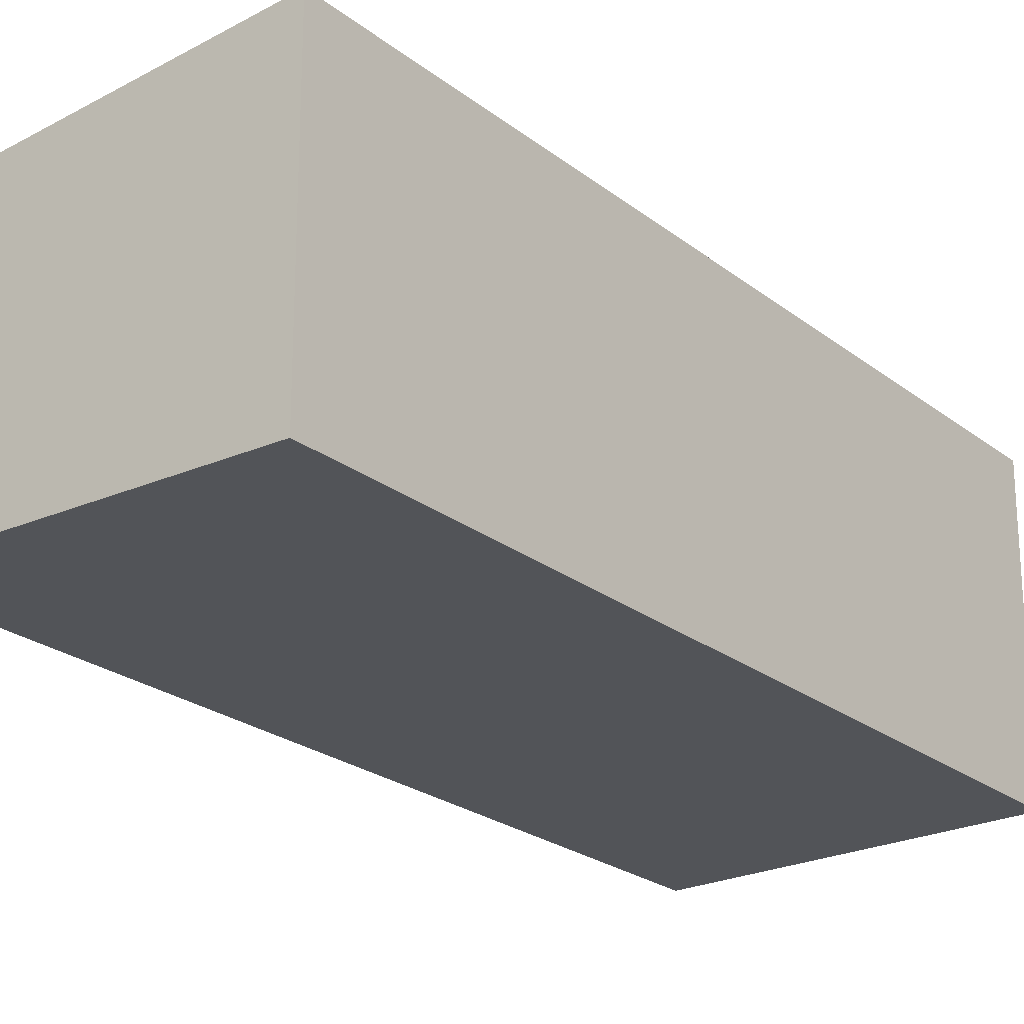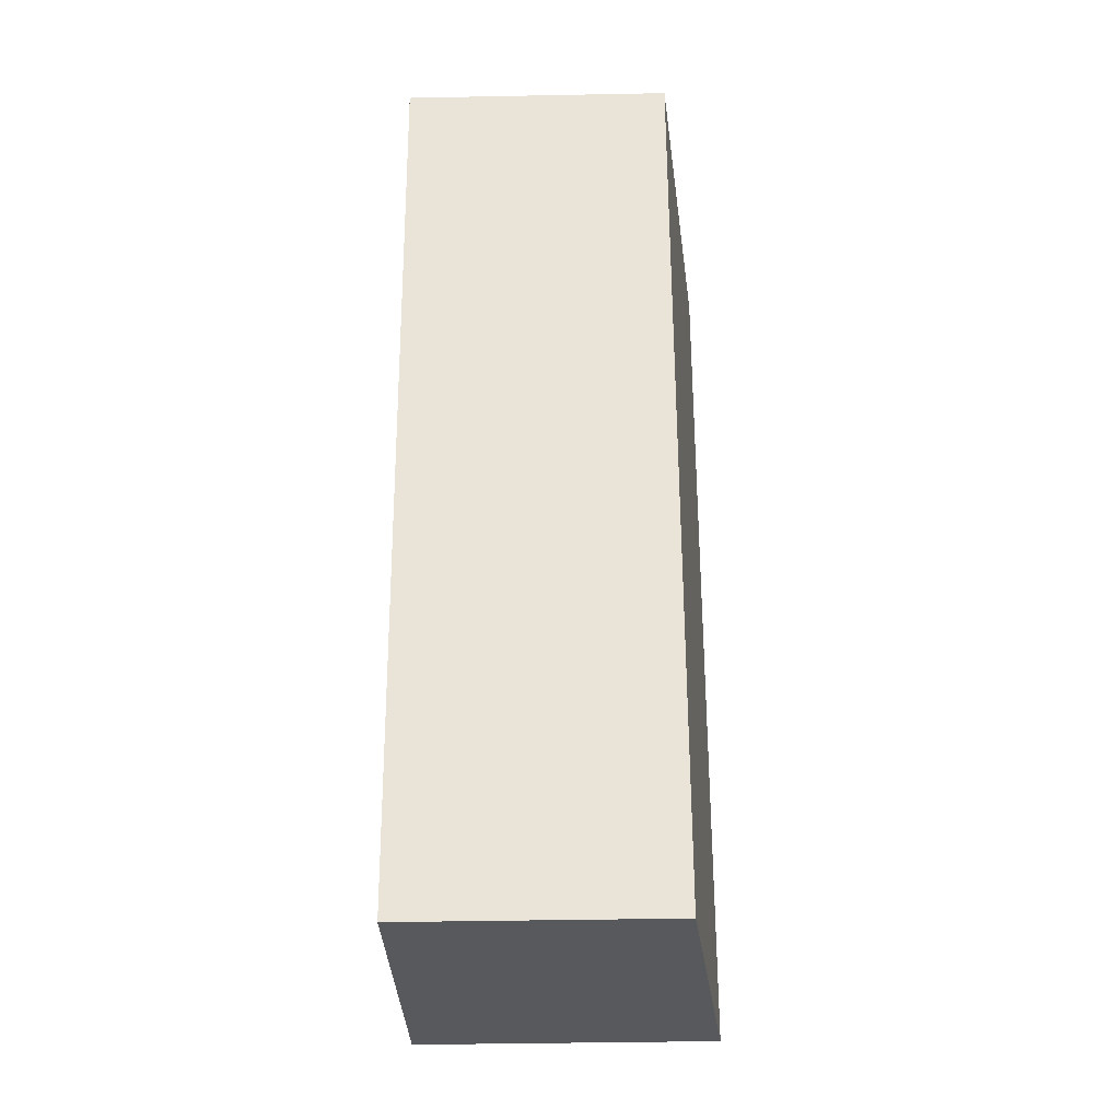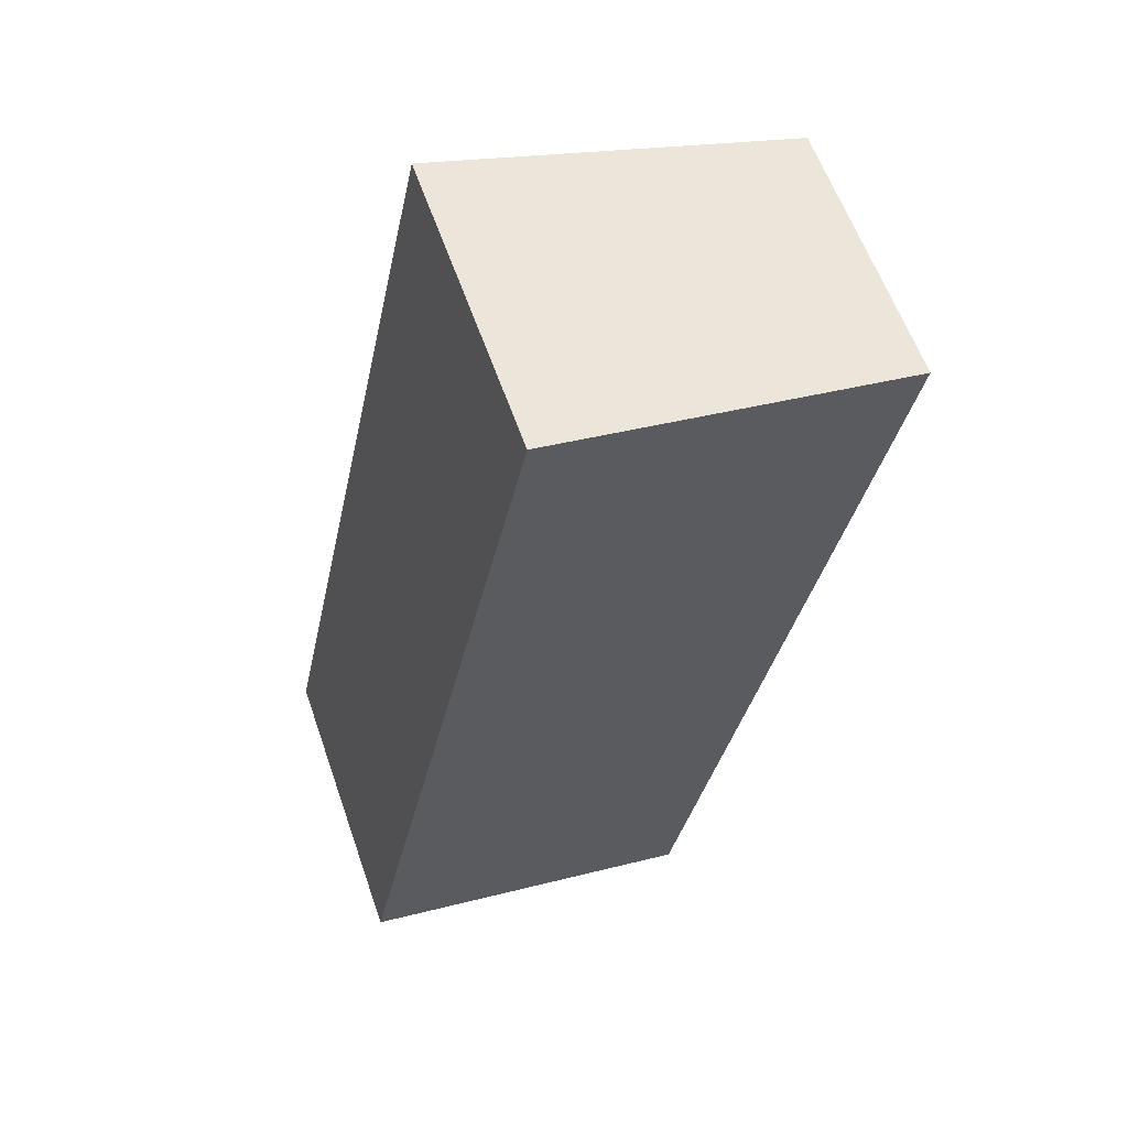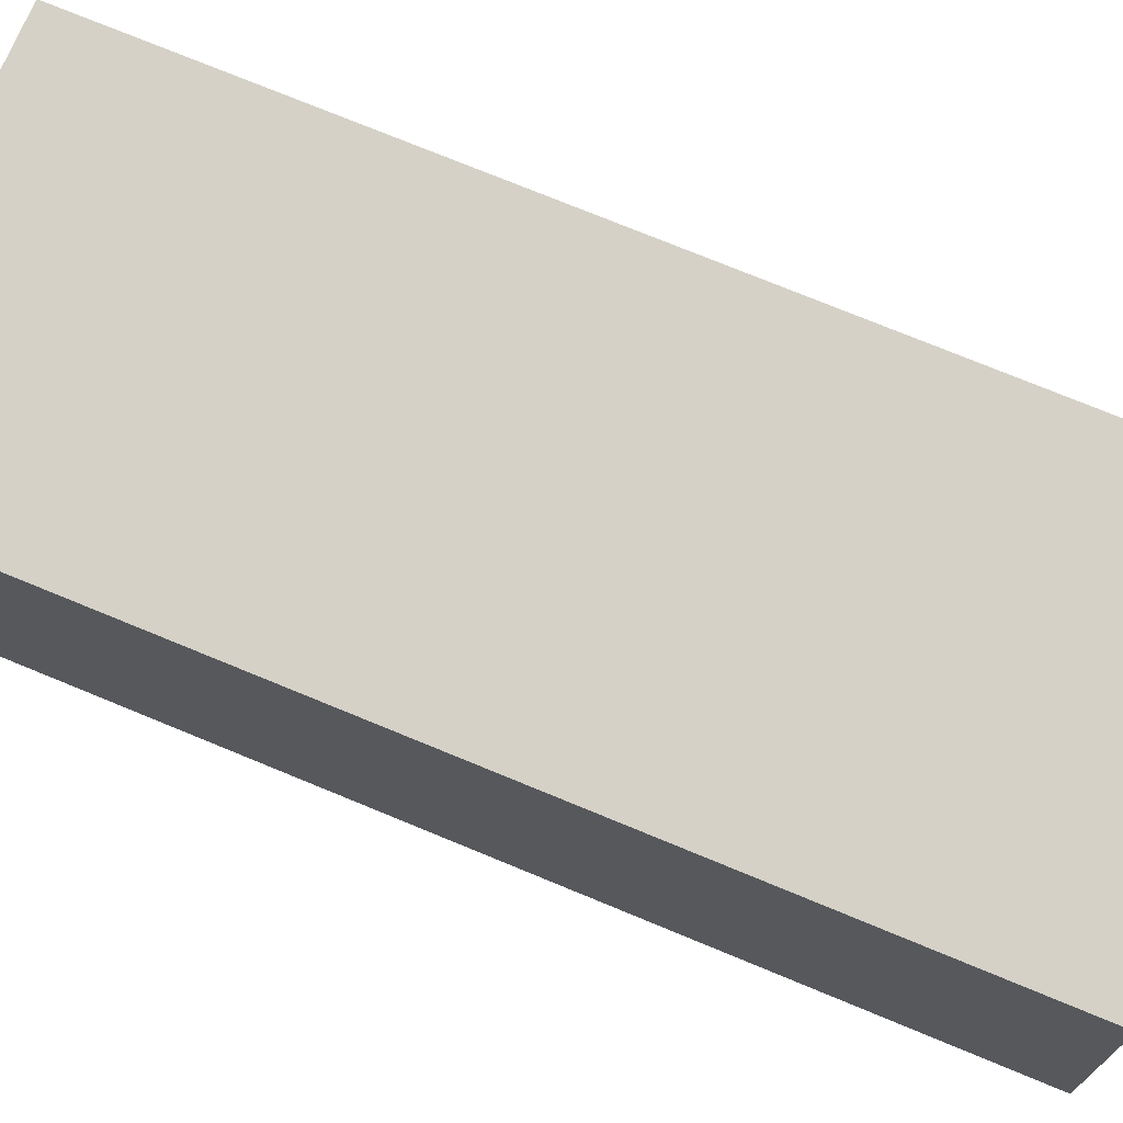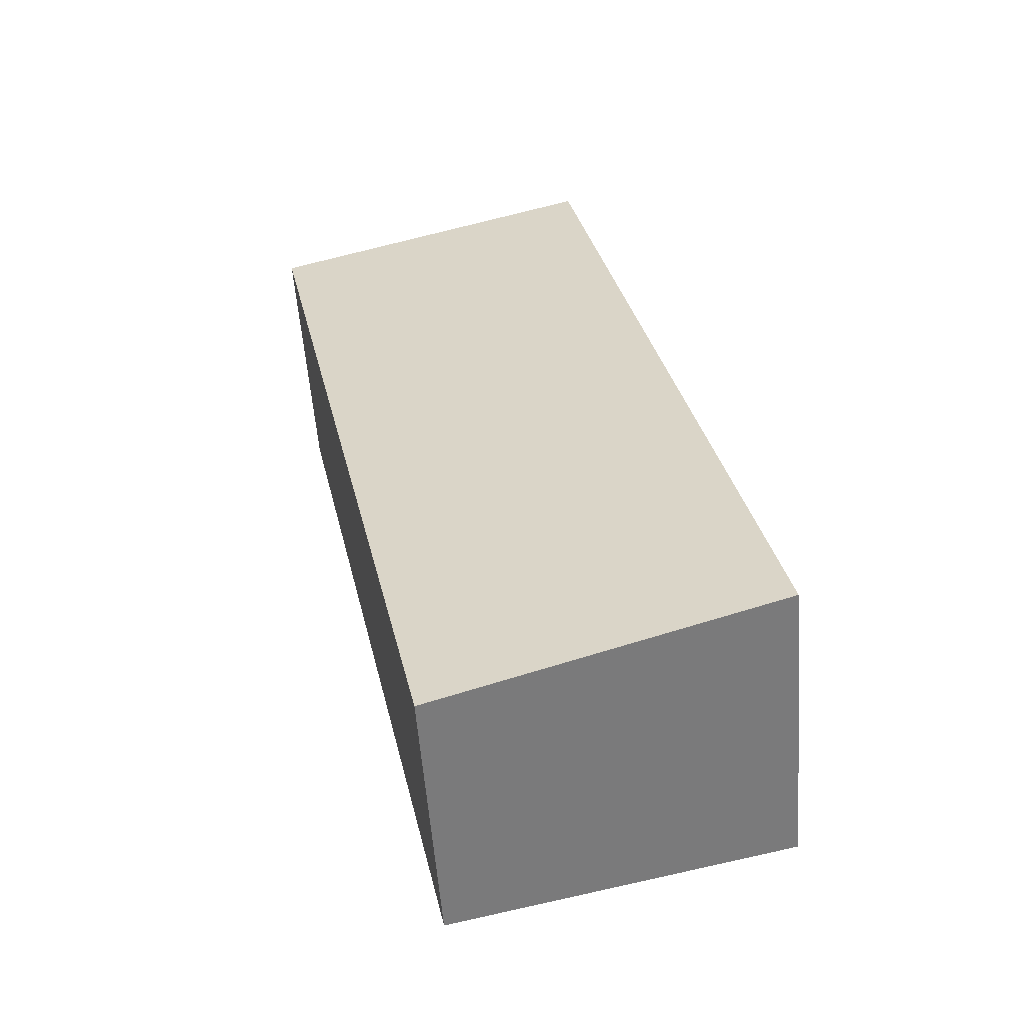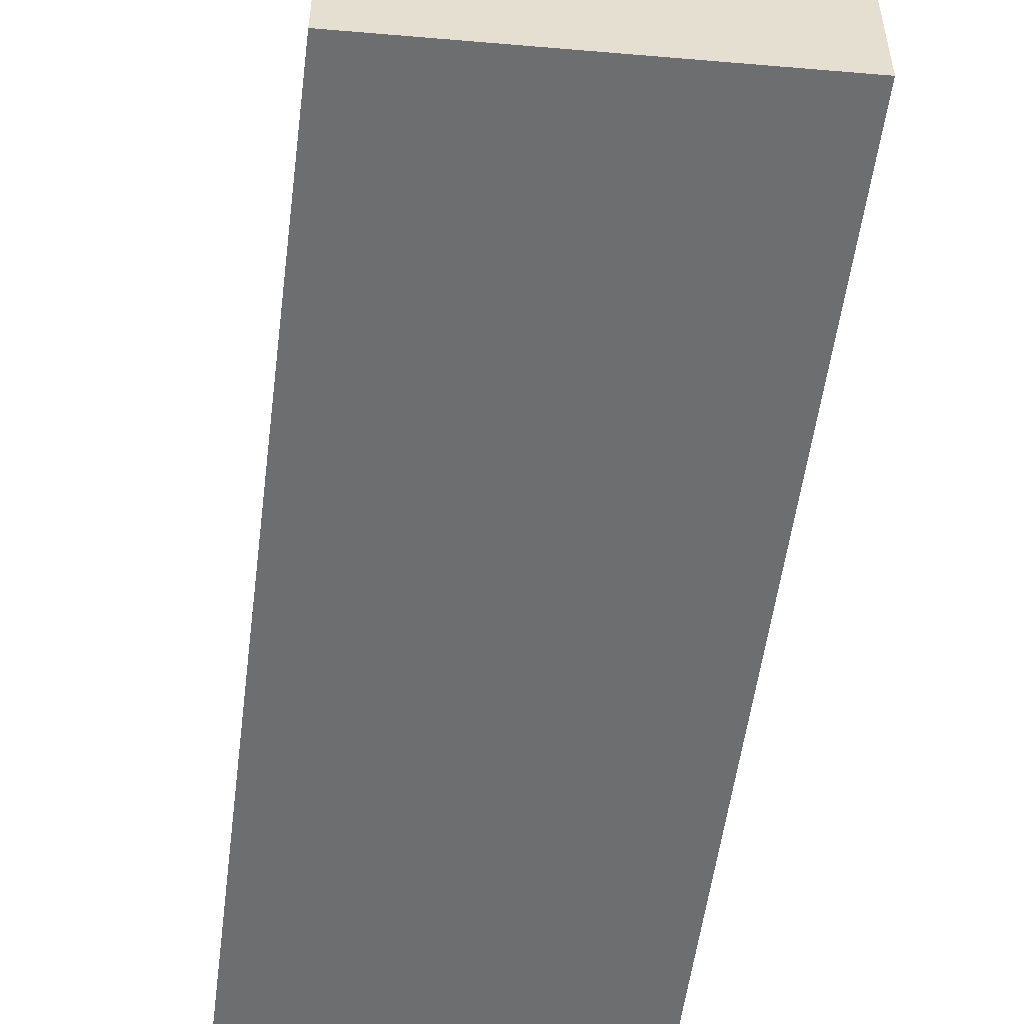
<metadata>
{"format":"obj","ext":"obj","renderer":"f3d","projection":"perspective","resolution":1024,"background":"white","views":[{"elev":-23.2,"azim":-130.5,"up":"+Y"},{"elev":-42.1,"azim":91.3,"up":"+Z"},{"elev":60.2,"azim":-19.2,"up":"+Z"},{"elev":72.8,"azim":124.7,"up":"+Y"},{"elev":-56.7,"azim":-175.5,"up":"+Z"},{"elev":-54.3,"azim":4.8,"up":"+Y"}]}
</metadata>
<code>
v  0 3.125 1.914e-16
v  5.539 2.756 8.364
v  3.56 2.756 -0.823
v  1.913 3.128 9.001
v  5.539 -5.121e-16 8.364
v  3.56 5.039e-17 -0.823
v  0 0 0
v  1.913 -5.512e-16 9.001
g defaultobject
f 1 2 3
f 2 1 4
f 5 3 2
f 3 5 6
f 3 7 1
f 7 3 6
f 1 8 4
f 8 1 7
f 8 2 4
f 2 8 5
f 8 6 5
f 6 8 7

</code>
